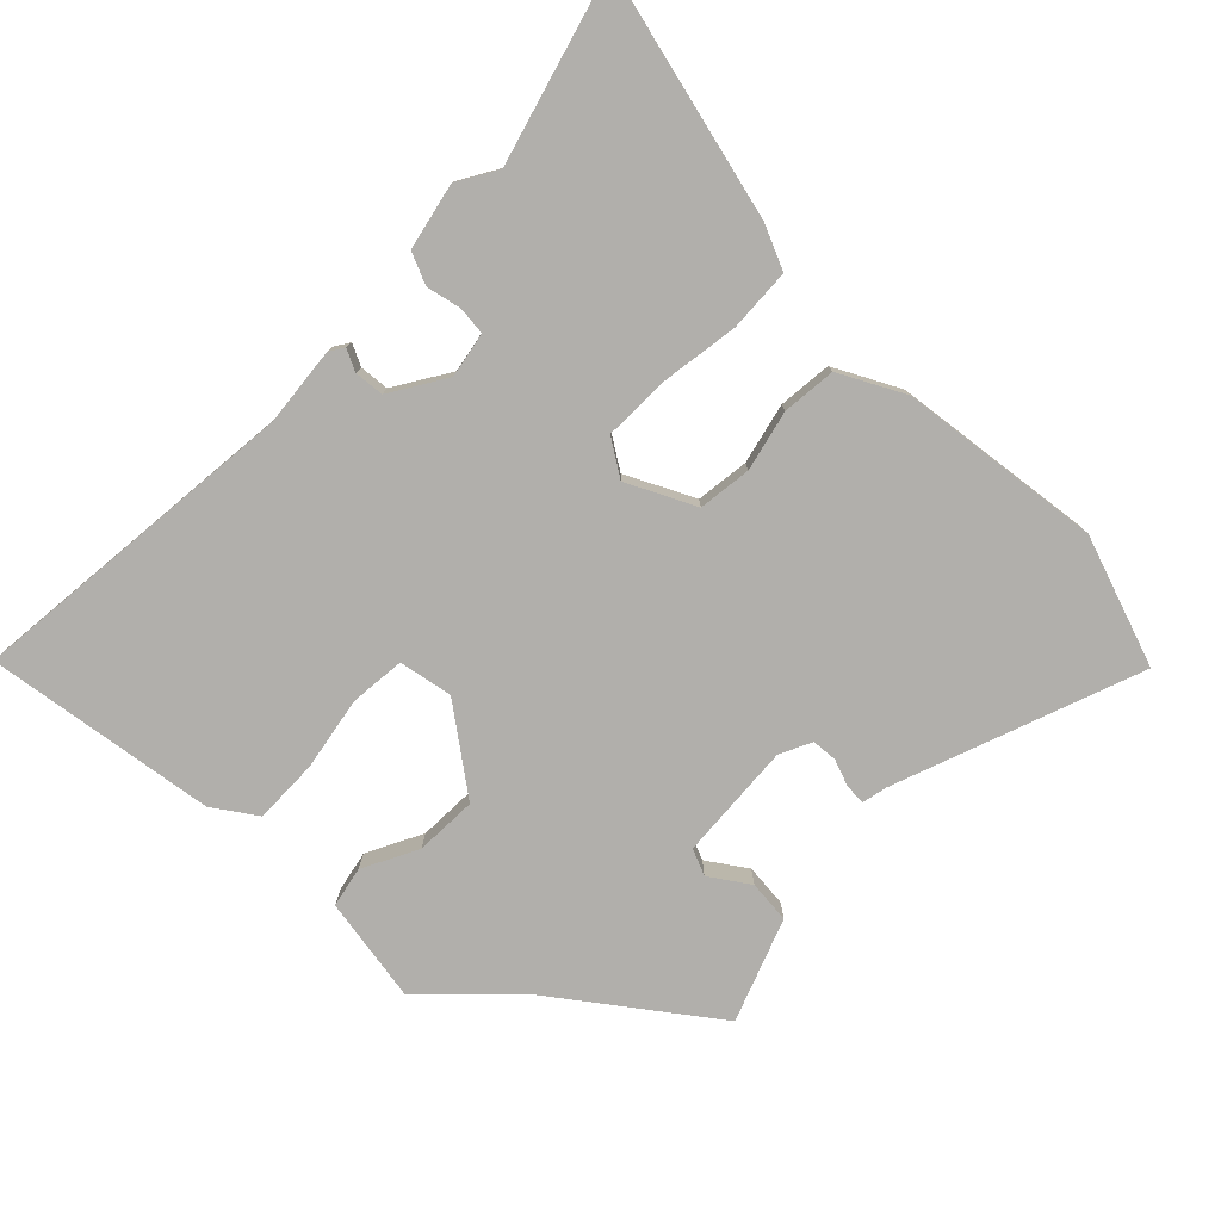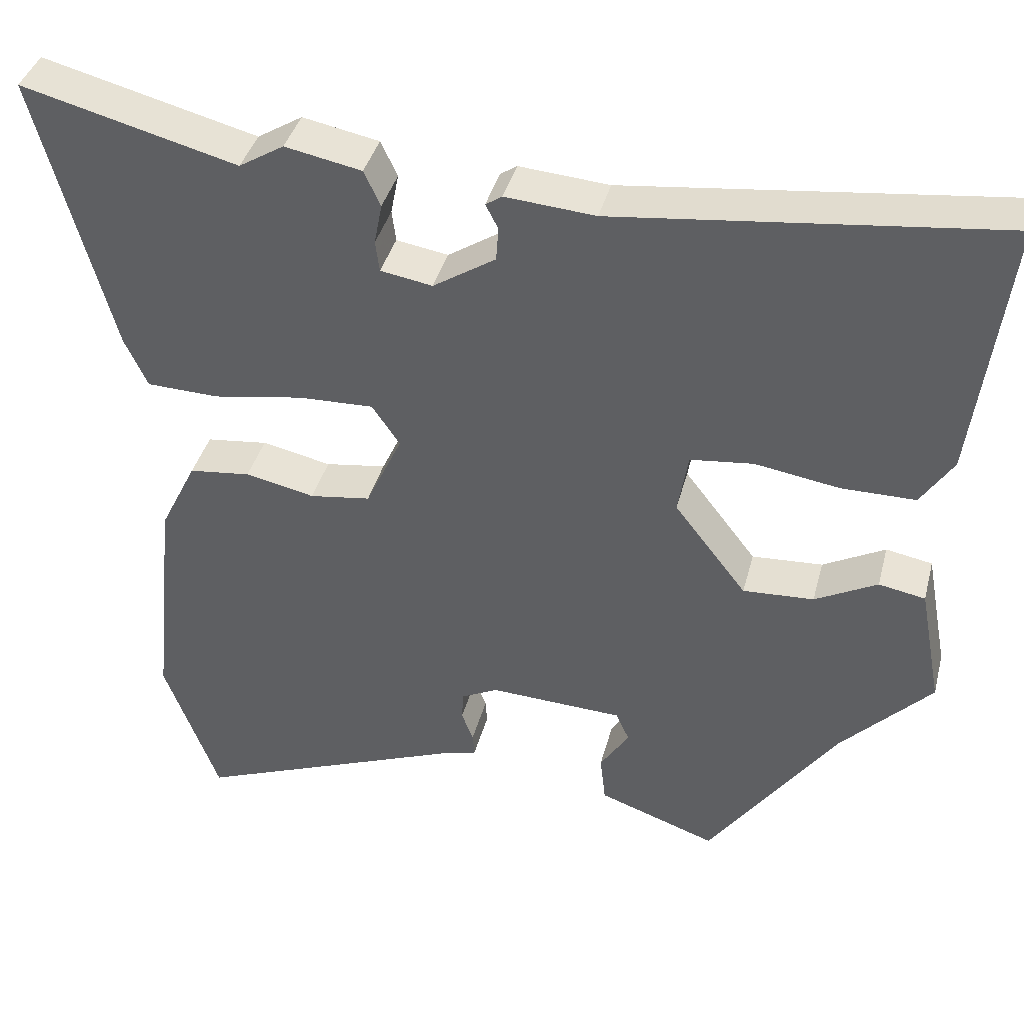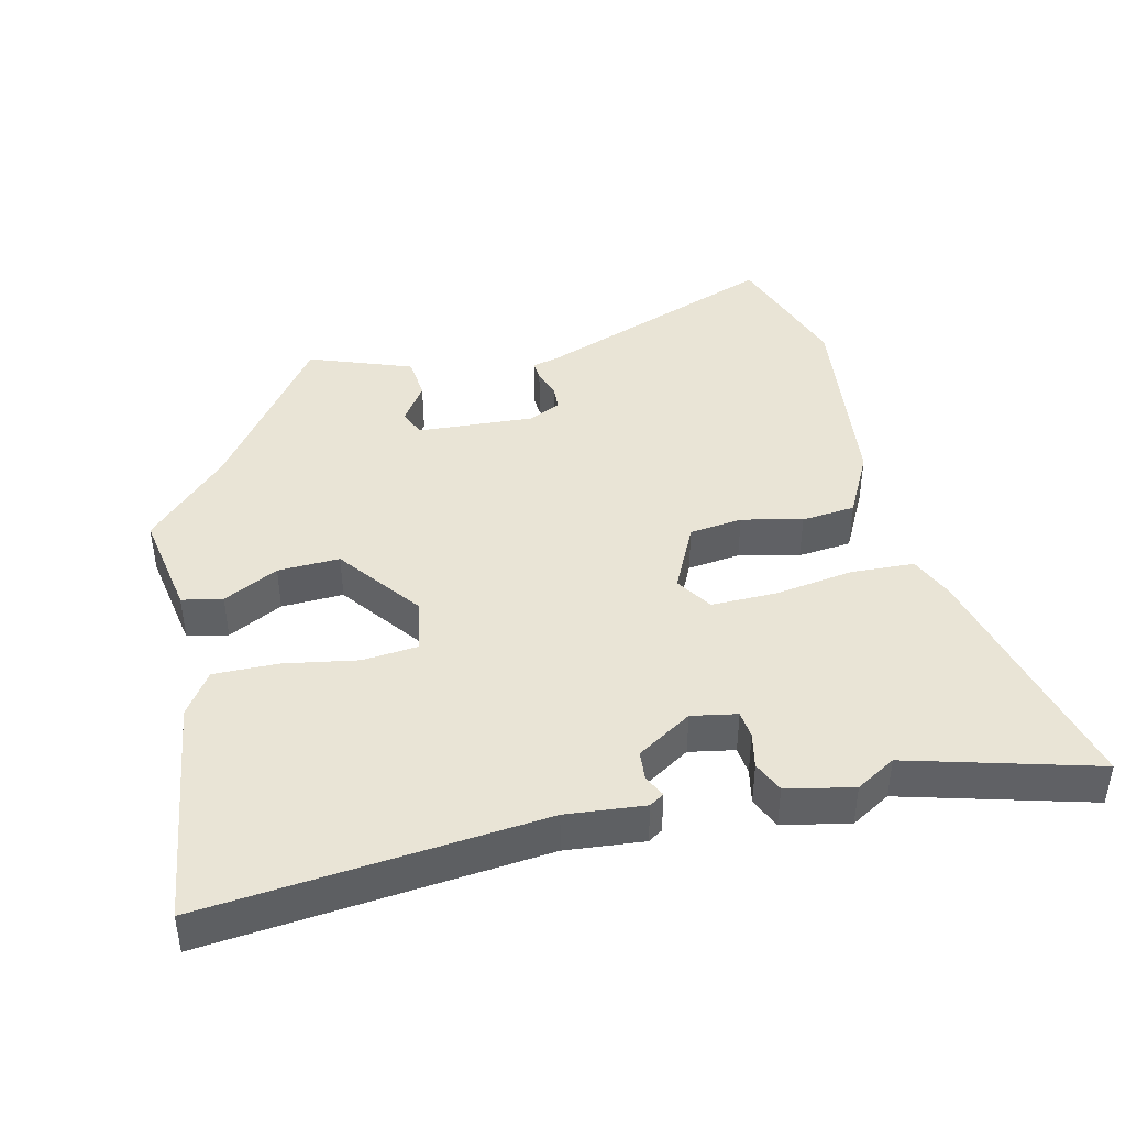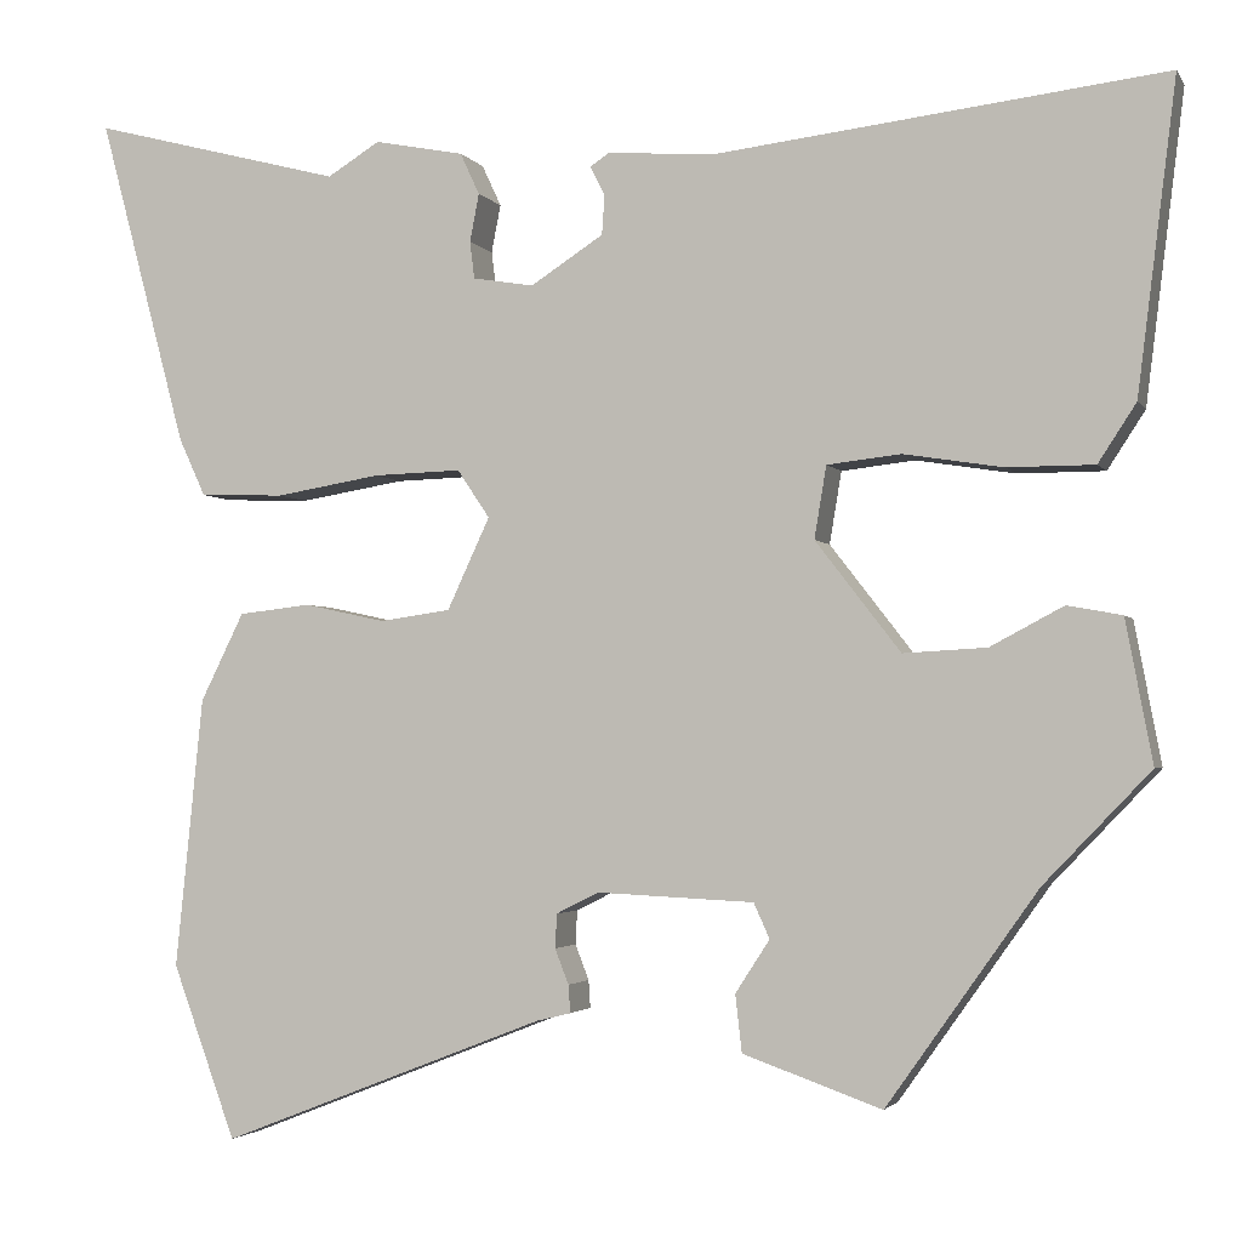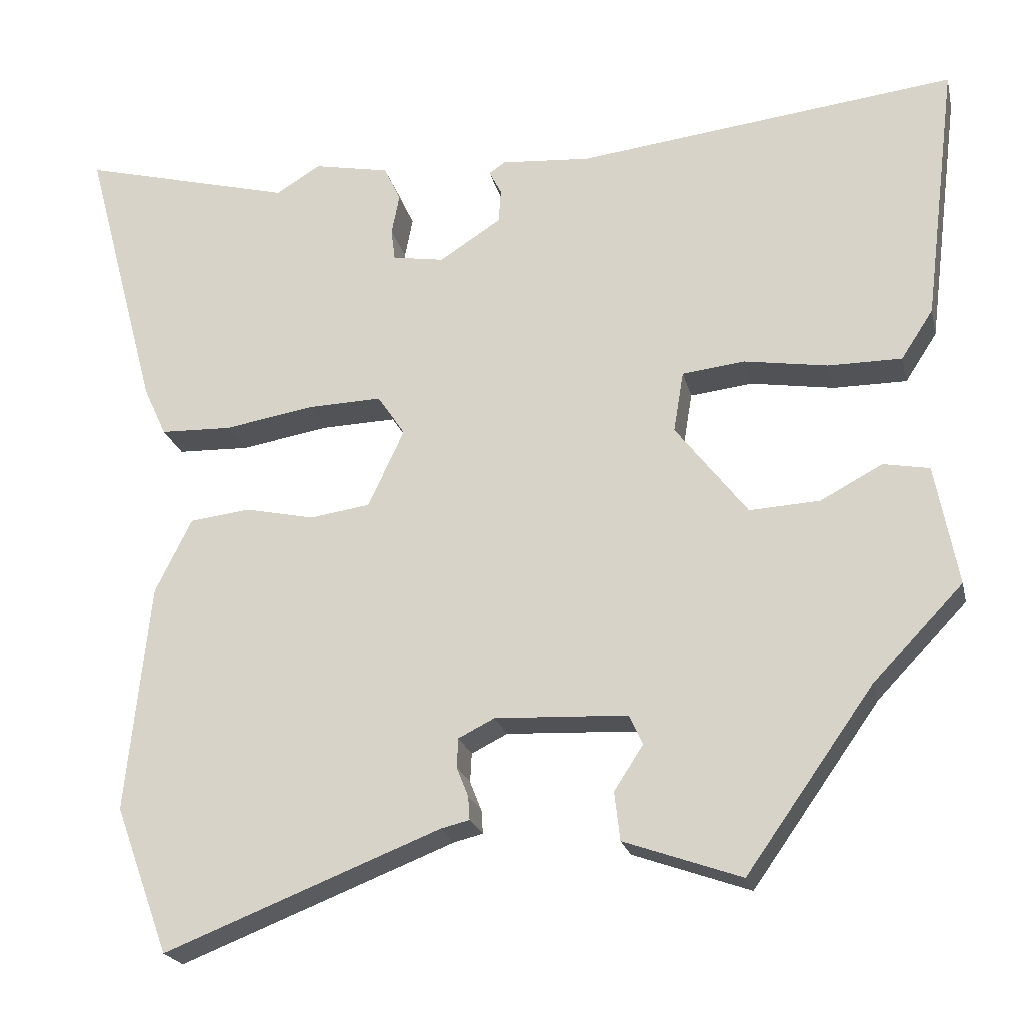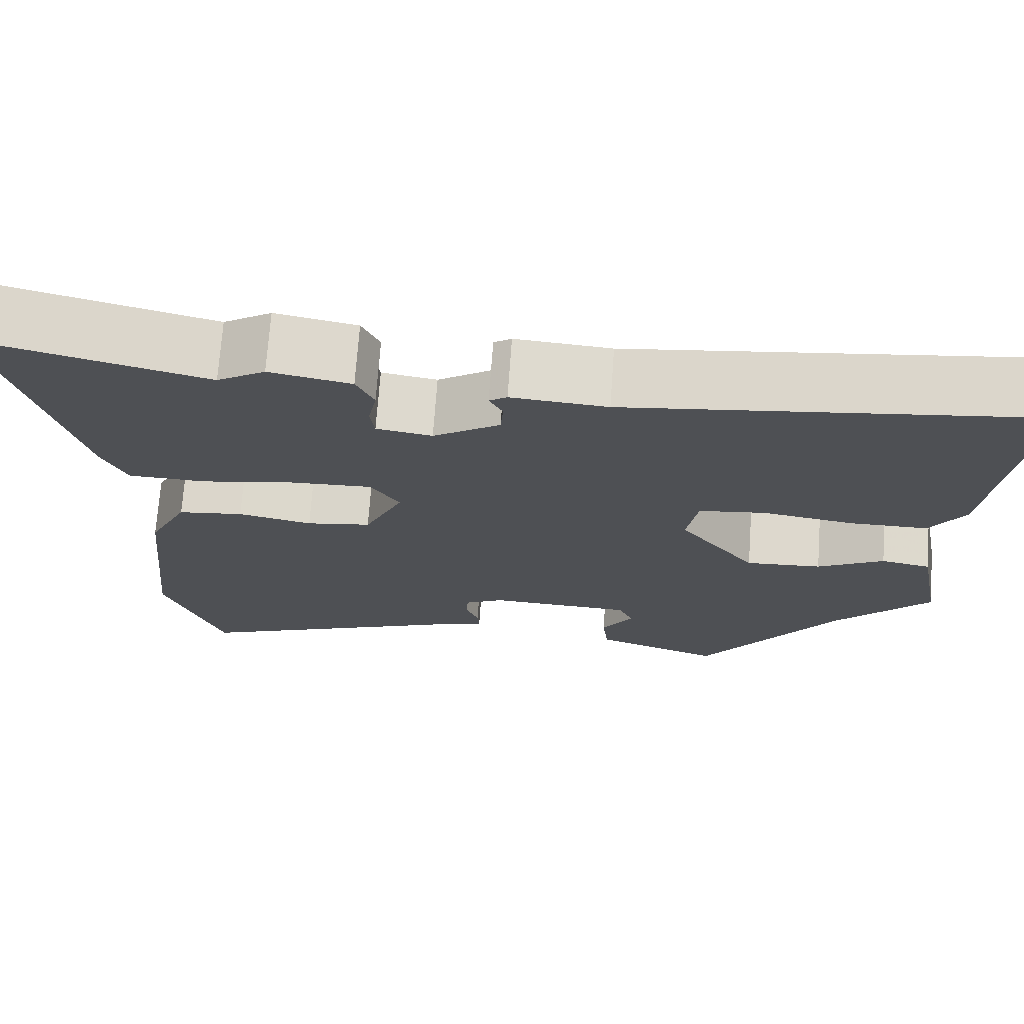
<metadata>
{"format":"obj","ext":"obj","renderer":"f3d","projection":"perspective","resolution":1024,"background":"white","views":[{"elev":-78.3,"azim":46.7,"up":"+Y"},{"elev":39.2,"azim":-165.7,"up":"+Z"},{"elev":42.7,"azim":-12.4,"up":"+Y"},{"elev":-2.6,"azim":-162.8,"up":"+Z"},{"elev":-21.7,"azim":-167.1,"up":"+Z"},{"elev":71.4,"azim":-175.9,"up":"+Z"}]}
</metadata>
<code>
v -0.426 0.07 -0.308
v -0.541 0.07 -0.188
v -0.512 0.07 -0.034
v -0.453 0.07 -0.023
v -0.374 0.07 -0.065
v -0.284 0.07 -0.07
v -0.192 0.07 0.049
v -0.205 0.07 0.127
v -0.285 0.07 0.136
v -0.392 0.07 0.119
v -0.486 0.07 0.119
v -0.527 0.07 0.182
v -0.569 0.07 0.517
v -0.082 0.07 0.46
v 0.032 0.07 0.469
v 0.053 0.07 0.455
v 0.037 0.07 0.424
v 0.04 0.07 0.381
v 0.119 0.07 0.33
v 0.185 0.07 0.341
v 0.19 0.07 0.381
v 0.18 0.07 0.433
v 0.201 0.07 0.478
v 0.298 0.07 0.497
v 0.355 0.07 0.462
v 0.628 0.07 0.533
v 0.533 0.07 0.177
v 0.504 0.07 0.114
v 0.412 0.07 0.111
v 0.298 0.07 0.13
v 0.203 0.07 0.133
v 0.168 0.07 0.081
v 0.214 0.07 -0.018
v 0.291 0.07 -0.029
v 0.379 0.07 -0.01
v 0.457 0.07 -0.019
v 0.504 0.07 -0.114
v 0.534 0.07 -0.407
v 0.465 0.07 -0.595
v 0.112 0.07 -0.457
v 0.075 0.07 -0.448
v 0.077 0.07 -0.418
v 0.092 0.07 -0.38
v 0.09 0.07 -0.343
v 0.044 0.07 -0.32
v -0.126 0.07 -0.328
v -0.143 0.07 -0.366
v -0.106 0.07 -0.423
v -0.113 0.07 -0.485
v -0.263 0.07 -0.538
v -0.426 0 -0.308
v -0.541 0 -0.188
v -0.512 0 -0.034
v -0.453 0 -0.023
v -0.374 0 -0.065
v -0.284 0 -0.07
v -0.192 0 0.049
v -0.205 0 0.127
v -0.285 0 0.136
v -0.392 0 0.119
v -0.486 0 0.119
v -0.527 0 0.182
v -0.569 0 0.517
v -0.082 0 0.46
v 0.032 0 0.469
v 0.053 0 0.455
v 0.037 0 0.424
v 0.04 0 0.381
v 0.119 0 0.33
v 0.185 0 0.341
v 0.19 0 0.381
v 0.18 0 0.433
v 0.201 0 0.478
v 0.298 0 0.497
v 0.355 0 0.462
v 0.628 0 0.533
v 0.533 0 0.177
v 0.504 0 0.114
v 0.412 0 0.111
v 0.298 0 0.13
v 0.203 0 0.133
v 0.168 0 0.081
v 0.214 0 -0.018
v 0.291 0 -0.029
v 0.379 0 -0.01
v 0.457 0 -0.019
v 0.504 0 -0.114
v 0.534 0 -0.407
v 0.465 0 -0.595
v 0.112 0 -0.457
v 0.075 0 -0.448
v 0.077 0 -0.418
v 0.092 0 -0.38
v 0.09 0 -0.343
v 0.044 0 -0.32
v -0.126 0 -0.328
v -0.143 0 -0.366
v -0.106 0 -0.423
v -0.113 0 -0.485
v -0.263 0 -0.538
f 47 48 49 50
f 46 47 50 1
f 45 46 1 2
f 40 41 42 43
f 40 43 44
f 39 40 44
f 38 39 44
f 37 38 44 45
f 34 35 36 37
f 33 34 37 45
f 27 28 29 30
f 25 26 27 30
f 25 30 31
f 24 25 31 32
f 21 22 23 24
f 20 21 24 32
f 14 15 16 17
f 14 17 18
f 13 14 18
f 12 13 18 19
f 9 10 11 12
f 8 9 12 19
f 2 3 4 5
f 2 5 6
f 32 33 45 2
f 7 8 19 20
f 6 7 20 32
f 2 6 32
f 100 99 98 97
f 51 100 97 96
f 52 51 96 95
f 93 92 91 90
f 94 93 90
f 94 90 89
f 94 89 88
f 95 94 88 87
f 87 86 85 84
f 95 87 84 83
f 80 79 78 77
f 80 77 76 75
f 81 80 75
f 82 81 75 74
f 74 73 72 71
f 82 74 71 70
f 67 66 65 64
f 68 67 64
f 68 64 63
f 69 68 63 62
f 62 61 60 59
f 69 62 59 58
f 55 54 53 52
f 56 55 52
f 52 95 83 82
f 70 69 58 57
f 82 70 57 56
f 82 56 52
f 1 51 52 2
f 2 52 53 3
f 3 53 54 4
f 4 54 55 5
f 5 55 56 6
f 6 56 57 7
f 7 57 58 8
f 8 58 59 9
f 9 59 60 10
f 10 60 61 11
f 11 61 62 12
f 12 62 63 13
f 13 63 64 14
f 14 64 65 15
f 15 65 66 16
f 16 66 67 17
f 17 67 68 18
f 18 68 69 19
f 19 69 70 20
f 20 70 71 21
f 21 71 72 22
f 22 72 73 23
f 23 73 74 24
f 24 74 75 25
f 25 75 76 26
f 26 76 77 27
f 27 77 78 28
f 28 78 79 29
f 29 79 80 30
f 30 80 81 31
f 31 81 82 32
f 32 82 83 33
f 33 83 84 34
f 34 84 85 35
f 35 85 86 36
f 36 86 87 37
f 37 87 88 38
f 38 88 89 39
f 39 89 90 40
f 40 90 91 41
f 41 91 92 42
f 42 92 93 43
f 43 93 94 44
f 44 94 95 45
f 45 95 96 46
f 46 96 97 47
f 47 97 98 48
f 48 98 99 49
f 49 99 100 50
f 50 100 51 1

</code>
